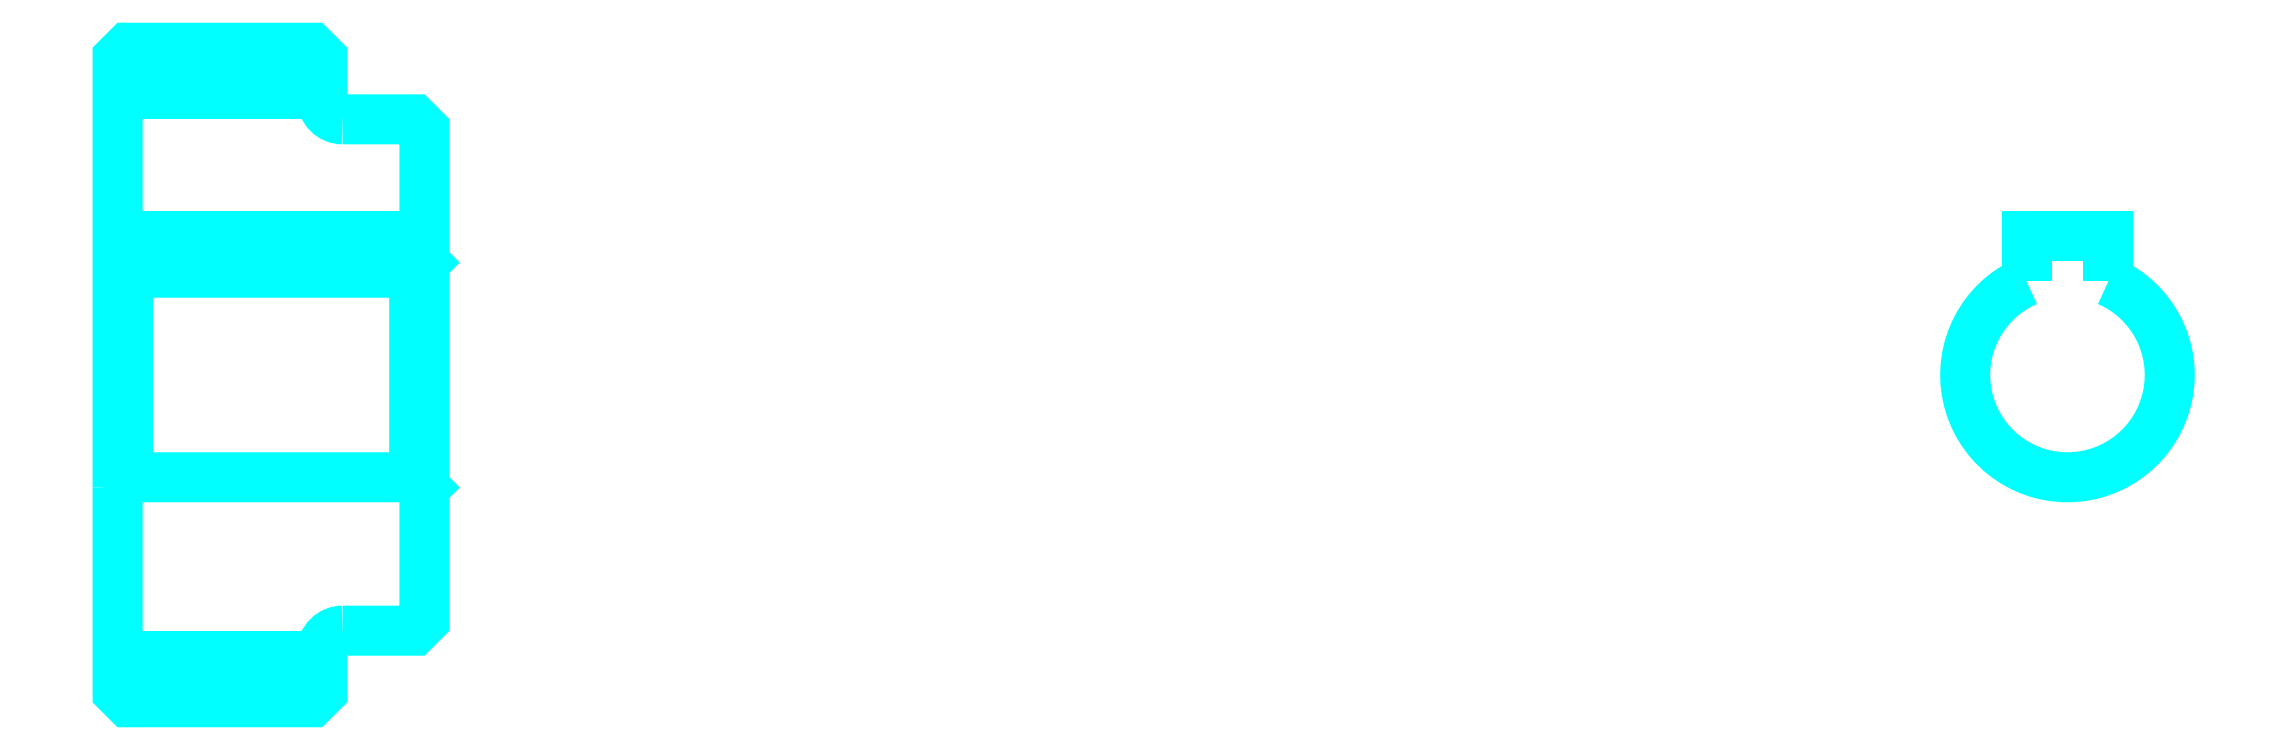
<metadata>
{"format":"dxf","ext":"dxf","renderer":"ezdxf+matplotlib","layout":"modelspace","background":"white","min_lineweight":24,"dpi":150}
</metadata>
<code>
0
SECTION
2
ENTITIES
0
LINE
8
0
10
70.43
20
84.62
30
0
11
80.43
21
84.62
31
0
0
LINE
8
0
10
70.43
20
57.12
30
0
11
80.43
21
57.12
31
0
0
LINE
8
0
10
84.93
20
65.87
30
0
11
85.43
21
65.37
31
0
0
LINE
8
0
10
84.93
20
75.87
30
0
11
85.43
21
76.37
31
0
0
LINE
8
0
10
70.93
20
75.87
30
0
11
70.93
21
65.87
31
0
0
POLYLINE
8
0
66
1
10
0
20
0
30
0
70
2
0
VERTEX
8
0
10
70.43
20
65.37
30
0
70
0
0
VERTEX
8
0
10
70.93
20
65.87
30
0
70
0
0
VERTEX
8
0
10
84.93
20
65.87
30
0
70
0
0
VERTEX
8
0
10
84.93
20
75.87
30
0
70
0
0
VERTEX
8
0
10
70.93
20
75.87
30
0
70
0
0
VERTEX
8
0
10
70.43
20
76.37
30
0
70
0
0
SEQEND
8
0
0
ARC
8
0
10
81.43
20
84.37
30
0
40
1
50
180
51
270
0
ARC
8
0
10
81.43
20
57.37
30
0
40
1
50
90
51
180
0
ARC
8
0
10
165.8
20
70.87
30
0
40
5
50
113.6
51
66.42
0
POLYLINE
8
0
66
1
10
0
20
0
30
0
70
2
0
VERTEX
8
0
10
167.8
20
75.45
30
0
70
0
0
VERTEX
8
0
10
167.8
20
77.67
30
0
70
0
0
VERTEX
8
0
10
163.8
20
77.67
30
0
70
0
0
VERTEX
8
0
10
163.8
20
75.45
30
0
70
0
0
SEQEND
8
0
0
LINE
8
0
10
70.43
20
77.67
30
0
11
85.43
21
77.67
31
0
0
POLYLINE
8
0
66
1
10
0
20
0
30
0
70
2
0
VERTEX
8
0
10
70.43
20
65.37
30
0
70
0
0
VERTEX
8
0
10
70.43
20
55.37
30
0
70
0
0
VERTEX
8
0
10
70.93
20
54.87
30
0
70
0
0
VERTEX
8
0
10
79.93
20
54.87
30
0
70
0
0
VERTEX
8
0
10
80.43
20
55.37
30
0
70
0
0
VERTEX
8
0
10
80.43
20
57.37
30
0
70
0
0
SEQEND
8
0
0
POLYLINE
8
0
66
1
10
0
20
0
30
0
70
2
0
VERTEX
8
0
10
81.43
20
58.37
30
0
70
0
0
VERTEX
8
0
10
84.93
20
58.37
30
0
70
0
0
VERTEX
8
0
10
85.43
20
58.87
30
0
70
0
0
VERTEX
8
0
10
85.43
20
82.87
30
0
70
0
0
VERTEX
8
0
10
84.93
20
83.37
30
0
70
0
0
VERTEX
8
0
10
81.43
20
83.37
30
0
70
0
0
SEQEND
8
0
0
POLYLINE
8
0
66
1
10
0
20
0
30
0
70
2
0
VERTEX
8
0
10
80.43
20
84.37
30
0
70
0
0
VERTEX
8
0
10
80.43
20
86.37
30
0
70
0
0
VERTEX
8
0
10
79.93
20
86.87
30
0
70
0
0
VERTEX
8
0
10
70.93
20
86.87
30
0
70
0
0
VERTEX
8
0
10
70.43
20
86.37
30
0
70
0
0
VERTEX
8
0
10
70.43
20
65.37
30
0
70
0
0
SEQEND
8
0
0
ENDSEC
0
EOF

</code>
